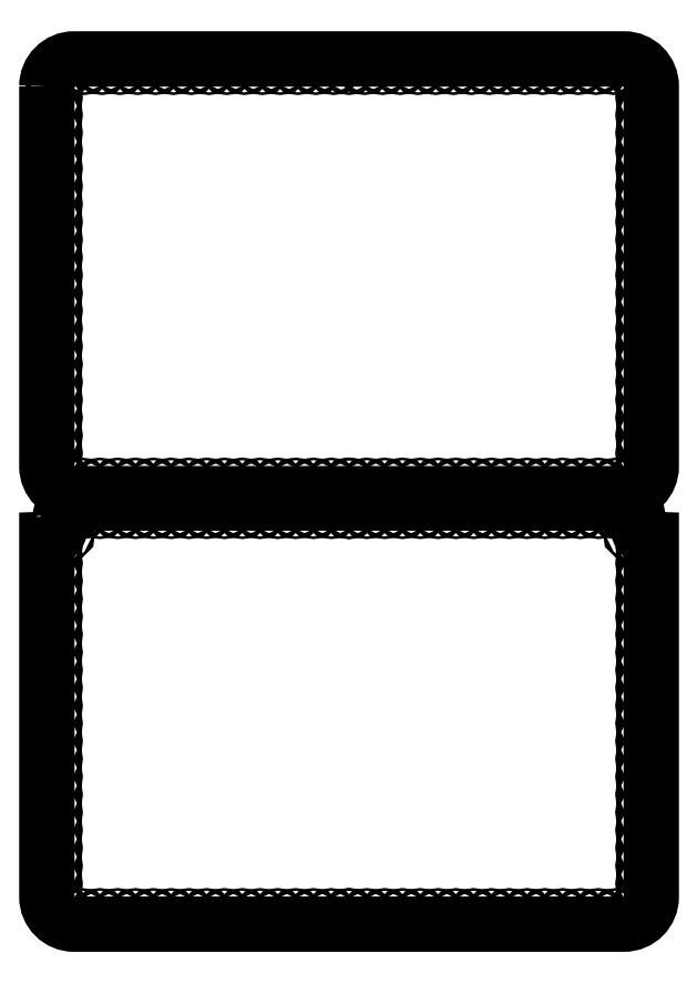
<metadata>
{"format":"dxf","ext":"dxf","renderer":"ezdxf+matplotlib","layout":"modelspace","background":"white","min_lineweight":24,"dpi":150}
</metadata>
<code>
0
SECTION
2
ENTITIES
0
LINE
8
0
10
1926
20
1768
30
0
11
1926
21
1768
31
0
0
LWPOLYLINE
8
0
90
       12
70
     1
43
0
10
1934
20
1781
42
-0.4142
10
1941
20
1788
10
2244
20
1788
42
-0.4142
10
2252
20
1781
10
2252
20
1776
42
0.4142
10
2259
20
1768
10
2259
20
1571
42
-0.4142
10
2244
20
1556
10
1941
20
1556
42
-0.4142
10
1926
20
1571
10
1926
20
1768
42
0.4142
10
1934
20
1776
0
INSERT
8
0
2
*U18
10
4528
20
0
30
0
41
-1
0
CIRCLE
8
0
10
2093
20
1785
30
0
40
0.75
0
CIRCLE
8
0
10
2102
20
1785
30
0
40
0.75
0
CIRCLE
8
0
10
2112
20
1785
30
0
40
0.75
0
CIRCLE
8
0
10
2122
20
1785
30
0
40
0.75
0
CIRCLE
8
0
10
2132
20
1785
30
0
40
0.75
0
CIRCLE
8
0
10
2142
20
1785
30
0
40
0.75
0
CIRCLE
8
0
10
2151
20
1785
30
0
40
0.75
0
CIRCLE
8
0
10
2161
20
1785
30
0
40
0.75
0
CIRCLE
8
0
10
2171
20
1785
30
0
40
0.75
0
CIRCLE
8
0
10
2181
20
1785
30
0
40
0.75
0
CIRCLE
8
0
10
2191
20
1785
30
0
40
0.75
0
CIRCLE
8
0
10
2200
20
1785
30
0
40
0.75
0
CIRCLE
8
0
10
2210
20
1785
30
0
40
0.75
0
CIRCLE
8
0
10
2220
20
1785
30
0
40
0.75
0
CIRCLE
8
0
10
2230
20
1785
30
0
40
0.75
0
CIRCLE
8
0
10
2240
20
1785
30
0
40
0.75
0
CIRCLE
8
0
10
2248
20
1781
30
0
40
0.75
0
CIRCLE
8
0
10
2249
20
1772
30
0
40
0.75
0
CIRCLE
8
0
10
2255
20
1765
30
0
40
0.75
0
CIRCLE
8
0
10
2255
20
1755
30
0
40
0.75
0
CIRCLE
8
0
10
2255
20
1745
30
0
40
0.75
0
CIRCLE
8
0
10
2255
20
1736
30
0
40
0.75
0
CIRCLE
8
0
10
2255
20
1726
30
0
40
0.75
0
CIRCLE
8
0
10
2255
20
1716
30
0
40
0.75
0
CIRCLE
8
0
10
2255
20
1706
30
0
40
0.75
0
CIRCLE
8
0
10
2255
20
1696
30
0
40
0.75
0
CIRCLE
8
0
10
2255
20
1687
30
0
40
0.75
0
CIRCLE
8
0
10
2255
20
1677
30
0
40
0.75
0
CIRCLE
8
0
10
2255
20
1667
30
0
40
0.75
0
CIRCLE
8
0
10
2255
20
1657
30
0
40
0.75
0
CIRCLE
8
0
10
2255
20
1647
30
0
40
0.75
0
CIRCLE
8
0
10
2255
20
1638
30
0
40
0.75
0
CIRCLE
8
0
10
2255
20
1628
30
0
40
0.75
0
CIRCLE
8
0
10
2255
20
1618
30
0
40
0.75
0
CIRCLE
8
0
10
2255
20
1608
30
0
40
0.75
0
CIRCLE
8
0
10
2255
20
1598
30
0
40
0.75
0
CIRCLE
8
0
10
2255
20
1589
30
0
40
0.75
0
CIRCLE
8
0
10
2255
20
1579
30
0
40
0.75
0
CIRCLE
8
0
10
2255
20
1569
30
0
40
0.75
0
CIRCLE
8
0
10
2249
20
1561
30
0
40
0.75
0
CIRCLE
8
0
10
2240
20
1560
30
0
40
0.75
0
CIRCLE
8
0
10
2230
20
1560
30
0
40
0.75
0
CIRCLE
8
0
10
2220
20
1560
30
0
40
0.75
0
CIRCLE
8
0
10
2210
20
1560
30
0
40
0.75
0
CIRCLE
8
0
10
2200
20
1560
30
0
40
0.75
0
CIRCLE
8
0
10
2191
20
1560
30
0
40
0.75
0
CIRCLE
8
0
10
2181
20
1560
30
0
40
0.75
0
CIRCLE
8
0
10
2171
20
1560
30
0
40
0.75
0
CIRCLE
8
0
10
2161
20
1560
30
0
40
0.75
0
CIRCLE
8
0
10
2151
20
1560
30
0
40
0.75
0
CIRCLE
8
0
10
2142
20
1560
30
0
40
0.75
0
CIRCLE
8
0
10
2132
20
1560
30
0
40
0.75
0
CIRCLE
8
0
10
2122
20
1560
30
0
40
0.75
0
CIRCLE
8
0
10
2112
20
1560
30
0
40
0.75
0
CIRCLE
8
0
10
2102
20
1560
30
0
40
0.75
0
CIRCLE
8
0
10
2093
20
1560
30
0
40
0.75
0
LWPOLYLINE
8
0
90
        8
70
     1
43
0
10
1926
20
2018
42
-0.4142
10
1941
20
2033
10
2244
20
2033
42
-0.4142
10
2259
20
2018
10
2259
20
1809
42
-0.4142
10
2244
20
1794
10
1941
20
1794
42
-0.4142
10
1926
20
1809
0
LINE
8
0
10
1926
20
2006
30
0
11
1926
21
2006
31
0
0
INSERT
8
0
2
*U27
10
575.8
20
401.3
30
0
0
INSERT
8
0
2
*U30
10
3609
20
401.3
30
0
41
-1
0
CIRCLE
8
0
10
2093
20
2029
30
0
40
0.75
0
ENDSEC
0
EOF

</code>
